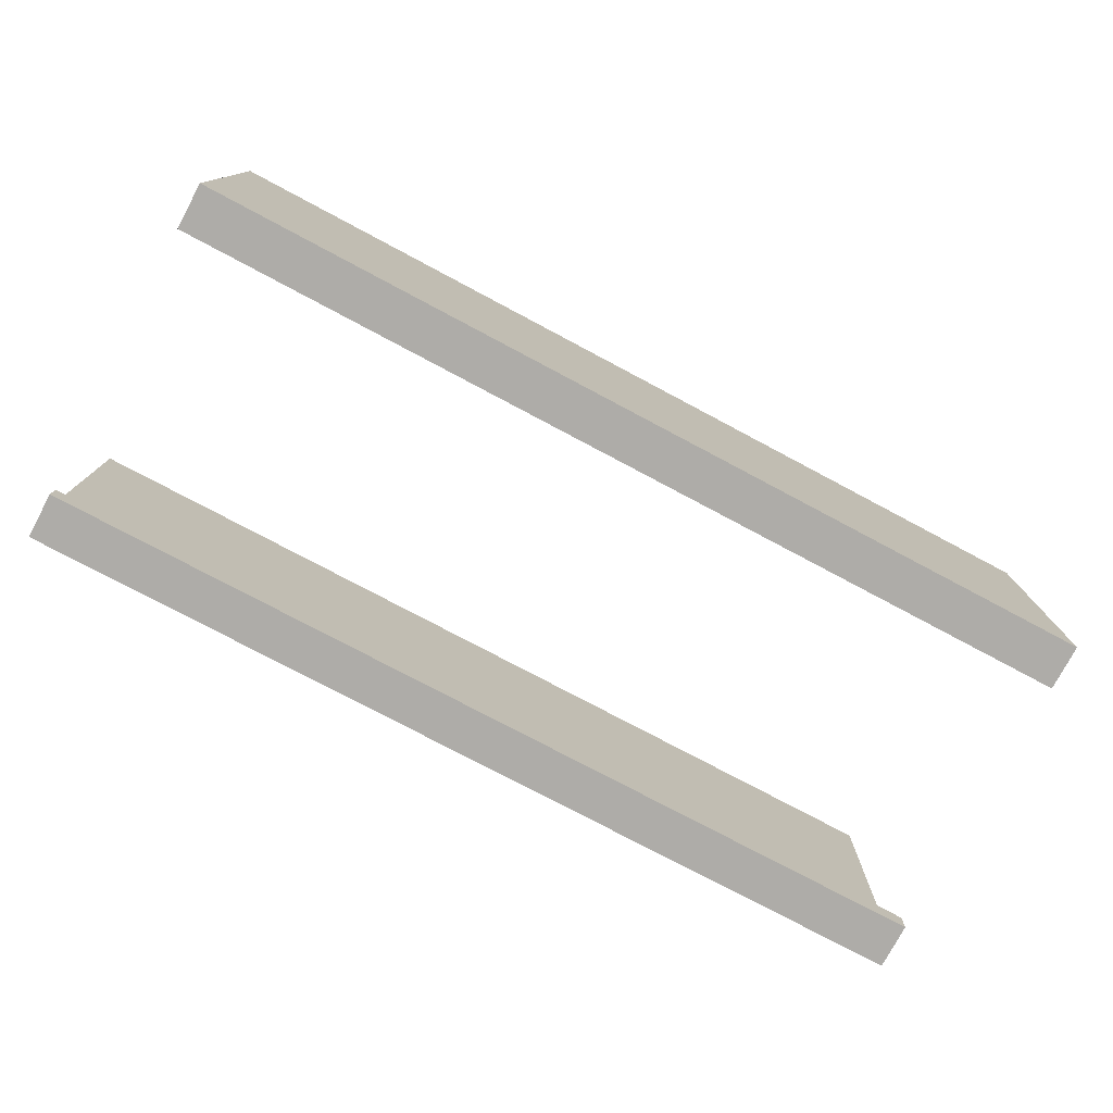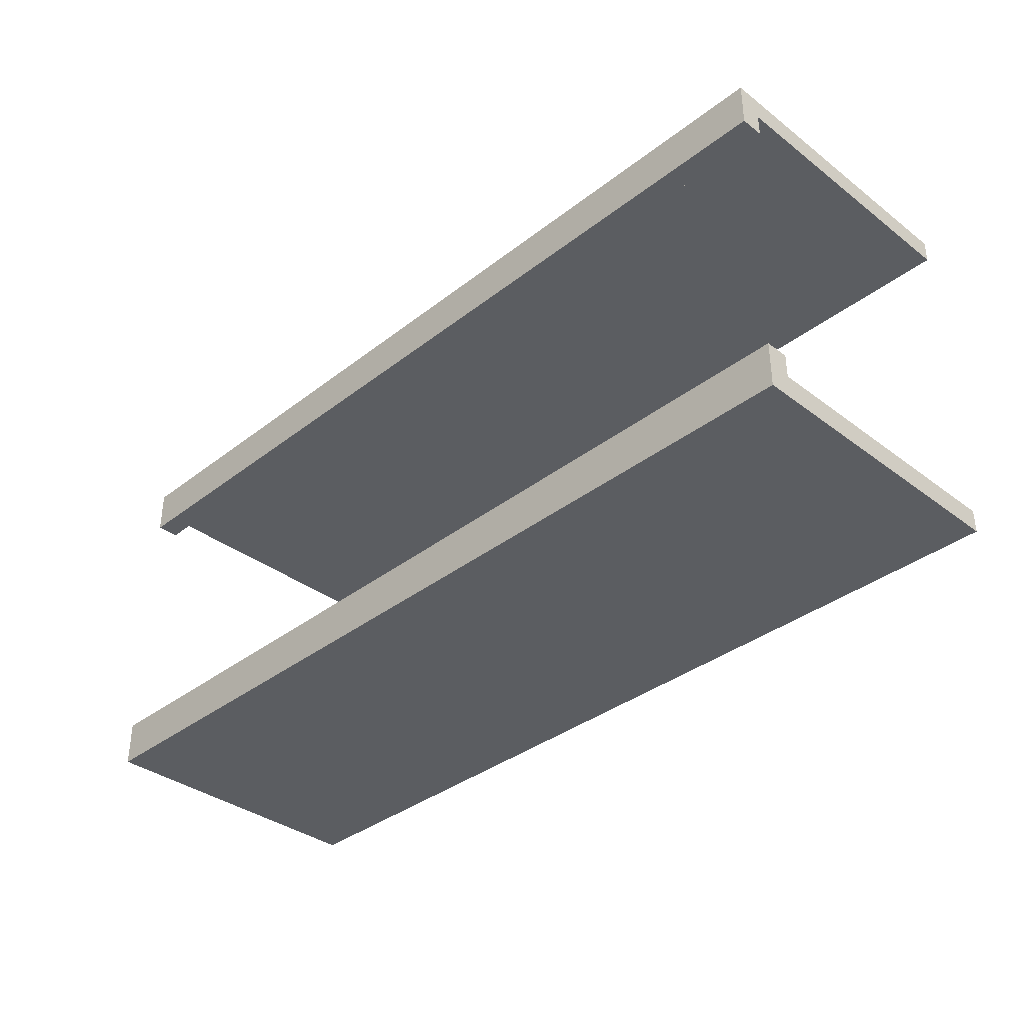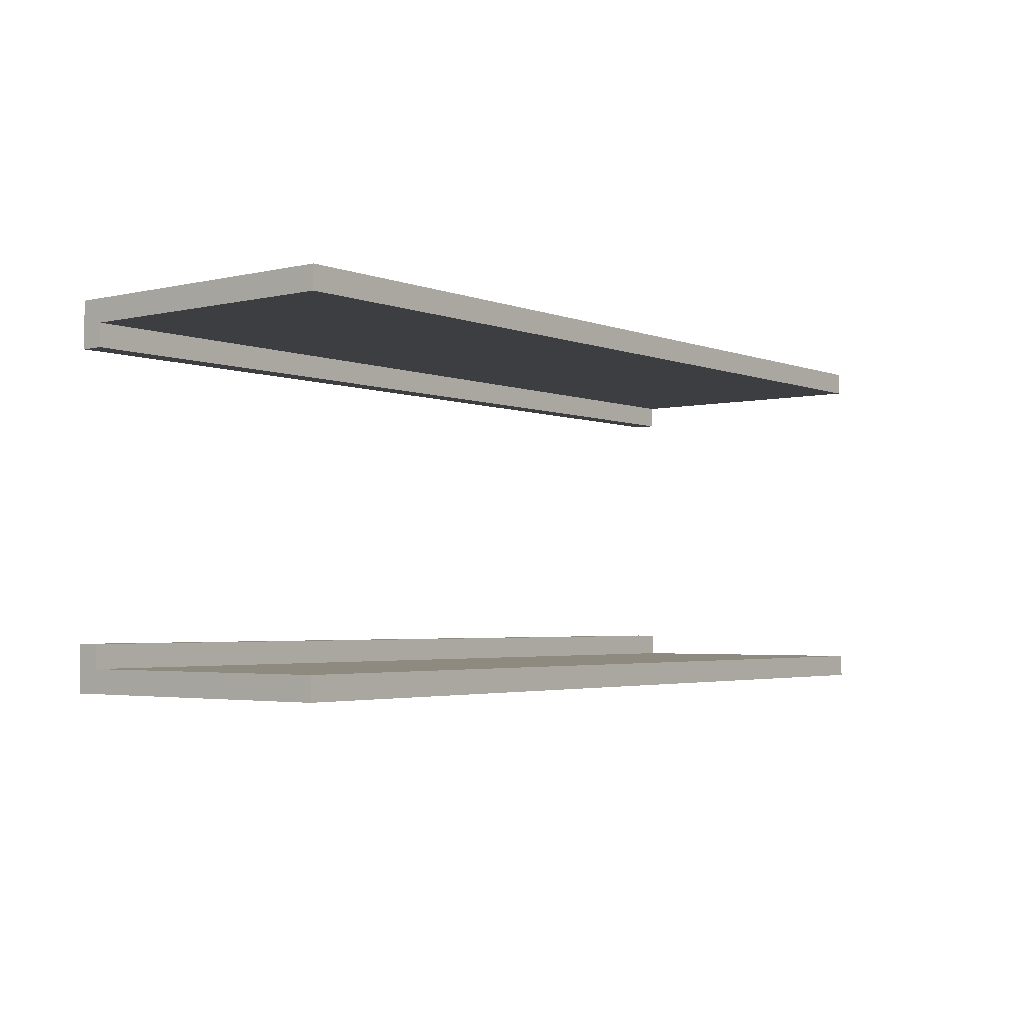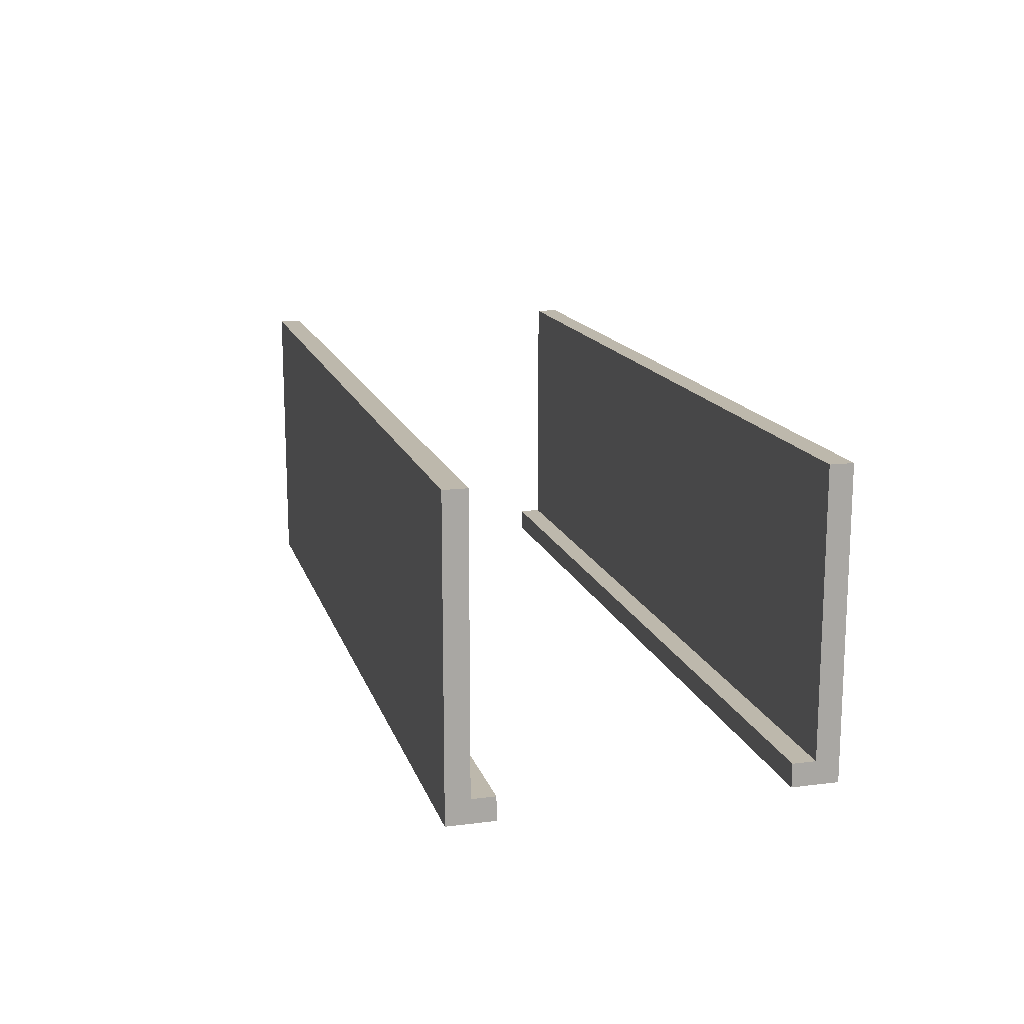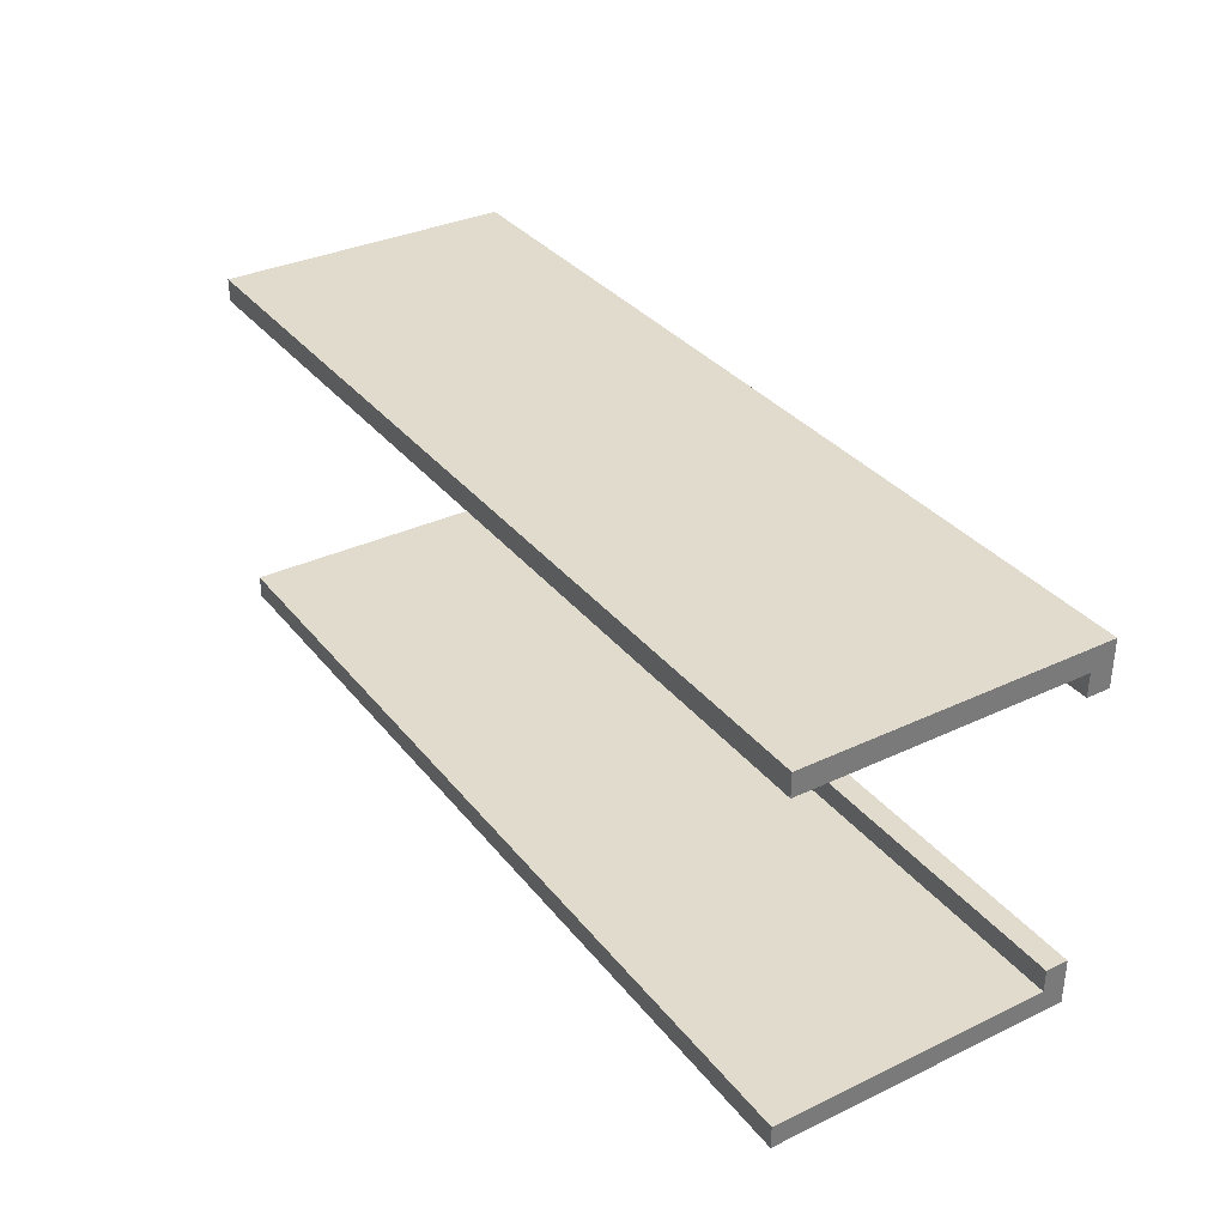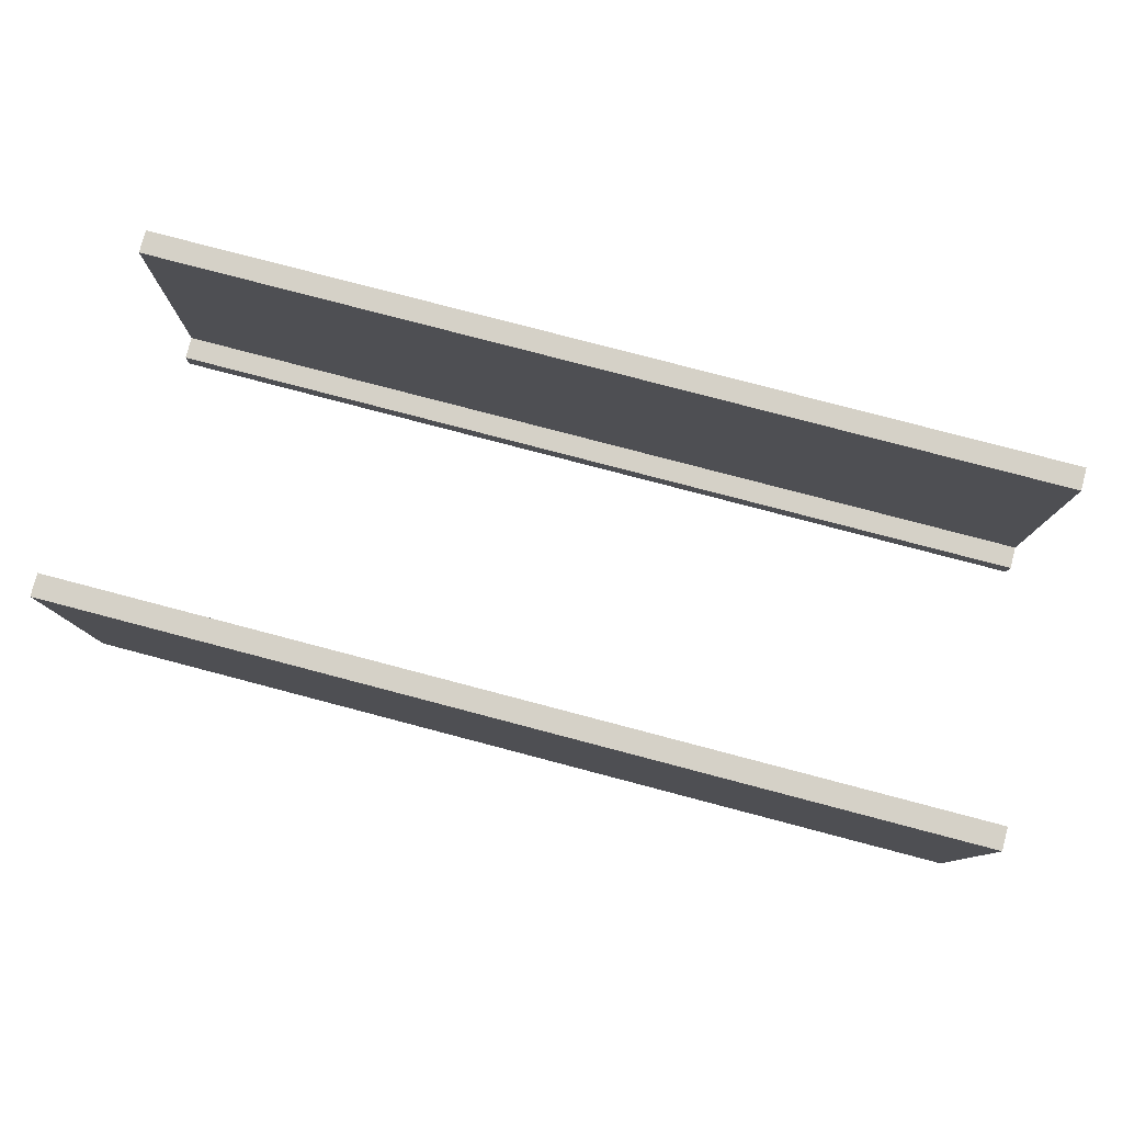
<metadata>
{"format":"obj","ext":"obj","renderer":"f3d","projection":"perspective","resolution":1024,"background":"white","views":[{"elev":-76.9,"azim":-28.0,"up":"+Y"},{"elev":-36.1,"azim":45.3,"up":"+Z"},{"elev":-3.2,"azim":128.2,"up":"+Z"},{"elev":14.9,"azim":74.9,"up":"+Y"},{"elev":33.9,"azim":-122.6,"up":"+Z"},{"elev":79.3,"azim":14.7,"up":"+Y"}]}
</metadata>
<code>
o
v -2 0.1 0.8
v -2 0.1 0.7
v -2 0.1 0.6
v -2 0.1 -0.6
v -2 0.1 -0.7
v -2 0.1 -0.8
v -2 0.2 0.7
v -2 0.2 0.6
v -2 0.2 -0.6
v -2 0.2 -0.7
v -2 1.4 0.8
v -2 1.4 0.7
v -2 1.4 -0.7
v -2 1.4 -0.8
v 2 0.1 0.8
v 2 0.1 0.7
v 2 0.1 0.6
v 2 0.1 -0.6
v 2 0.1 -0.7
v 2 0.1 -0.8
v 2 0.2 0.7
v 2 0.2 0.6
v 2 0.2 -0.6
v 2 0.2 -0.7
v 2 1.4 0.8
v 2 1.4 0.7
v 2 1.4 -0.7
v 2 1.4 -0.8
v -2 0.1 0.8
v -2 1.4 0.8
v 2 0.1 0.8
v 2 1.4 0.8
v -2 0.1 -0.6
v -2 0.2 -0.6
v 2 0.1 -0.6
v 2 0.2 -0.6
v -2 0.2 -0.7
v -2 1.4 -0.7
v 2 0.2 -0.7
v 2 1.4 -0.7
v -2 0.2 0.7
v -2 1.4 0.7
v 2 0.2 0.7
v 2 1.4 0.7
v -2 0.1 0.6
v -2 0.2 0.6
v 2 0.1 0.6
v 2 0.2 0.6
v -2 0.1 -0.8
v -2 1.4 -0.8
v 2 0.1 -0.8
v 2 1.4 -0.8
v -2 0.1 0.8
v 2 0.1 0.8
v -2 0.1 0.7
v 2 0.1 0.7
v -2 0.1 0.6
v 2 0.1 0.6
v -2 0.1 -0.6
v 2 0.1 -0.6
v -2 0.1 -0.7
v 2 0.1 -0.7
v -2 0.1 -0.8
v 2 0.1 -0.8
v -2 0.2 0.7
v 2 0.2 0.7
v -2 0.2 0.6
v 2 0.2 0.6
v -2 0.2 -0.6
v 2 0.2 -0.6
v -2 0.2 -0.7
v 2 0.2 -0.7
v -2 1.4 0.8
v 2 1.4 0.8
v -2 1.4 0.7
v 2 1.4 0.7
v -2 1.4 -0.7
v 2 1.4 -0.7
v -2 1.4 -0.8
v 2 1.4 -0.8
f 7 2 1
f 7 3 2
f 8 3 7
f 9 5 4
f 10 6 5
f 10 5 9
f 11 7 1
f 12 7 11
f 13 6 10
f 14 6 13
f 15 16 21
f 16 17 21
f 21 17 22
f 18 19 23
f 19 20 24
f 23 19 24
f 15 21 25
f 25 21 26
f 24 20 27
f 27 20 28
f 31 30 29
f 32 30 31
f 35 34 33
f 36 34 35
f 39 38 37
f 40 38 39
f 41 42 43
f 43 42 44
f 45 46 47
f 47 46 48
f 49 50 51
f 51 50 52
f 55 54 53
f 56 54 55
f 57 56 55
f 58 56 57
f 61 60 59
f 62 60 61
f 63 62 61
f 64 62 63
f 65 66 67
f 67 66 68
f 69 70 71
f 71 70 72
f 73 74 75
f 75 74 76
f 77 78 79
f 79 78 80

</code>
